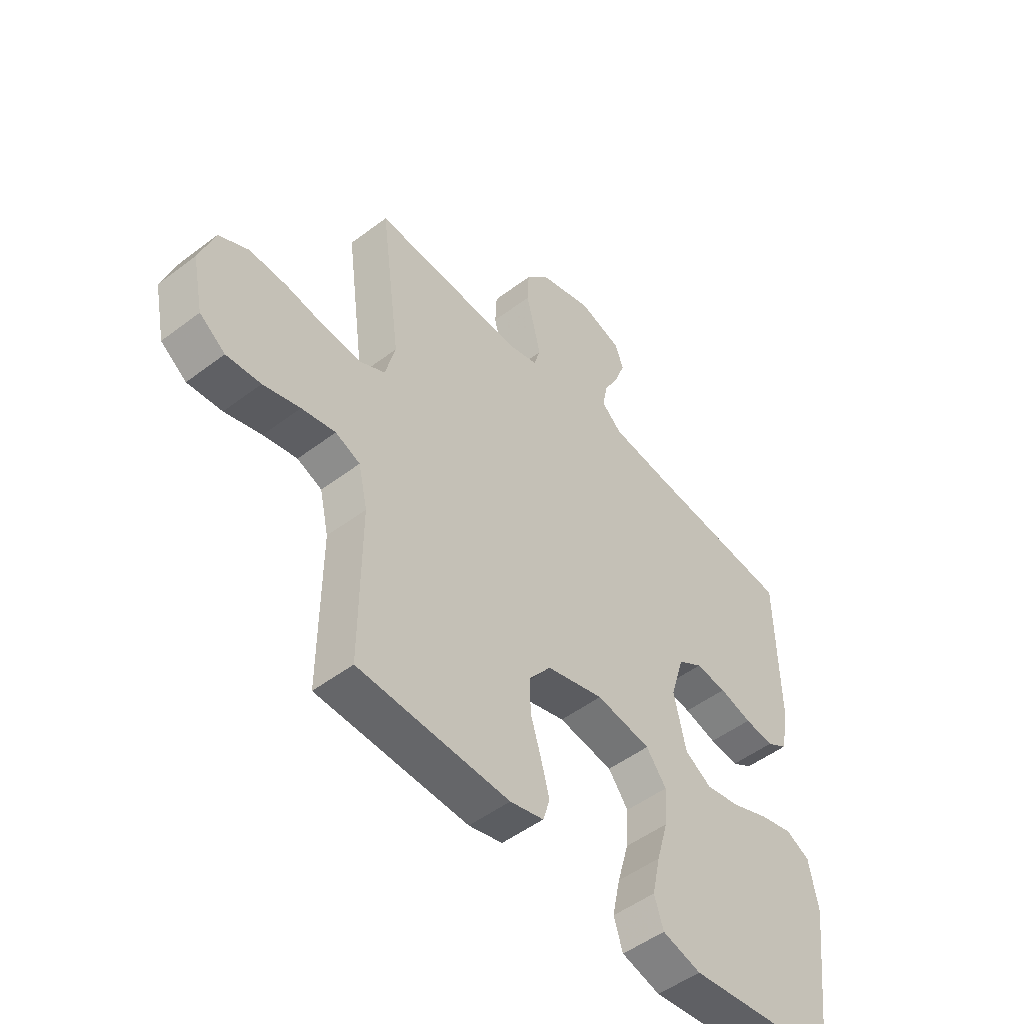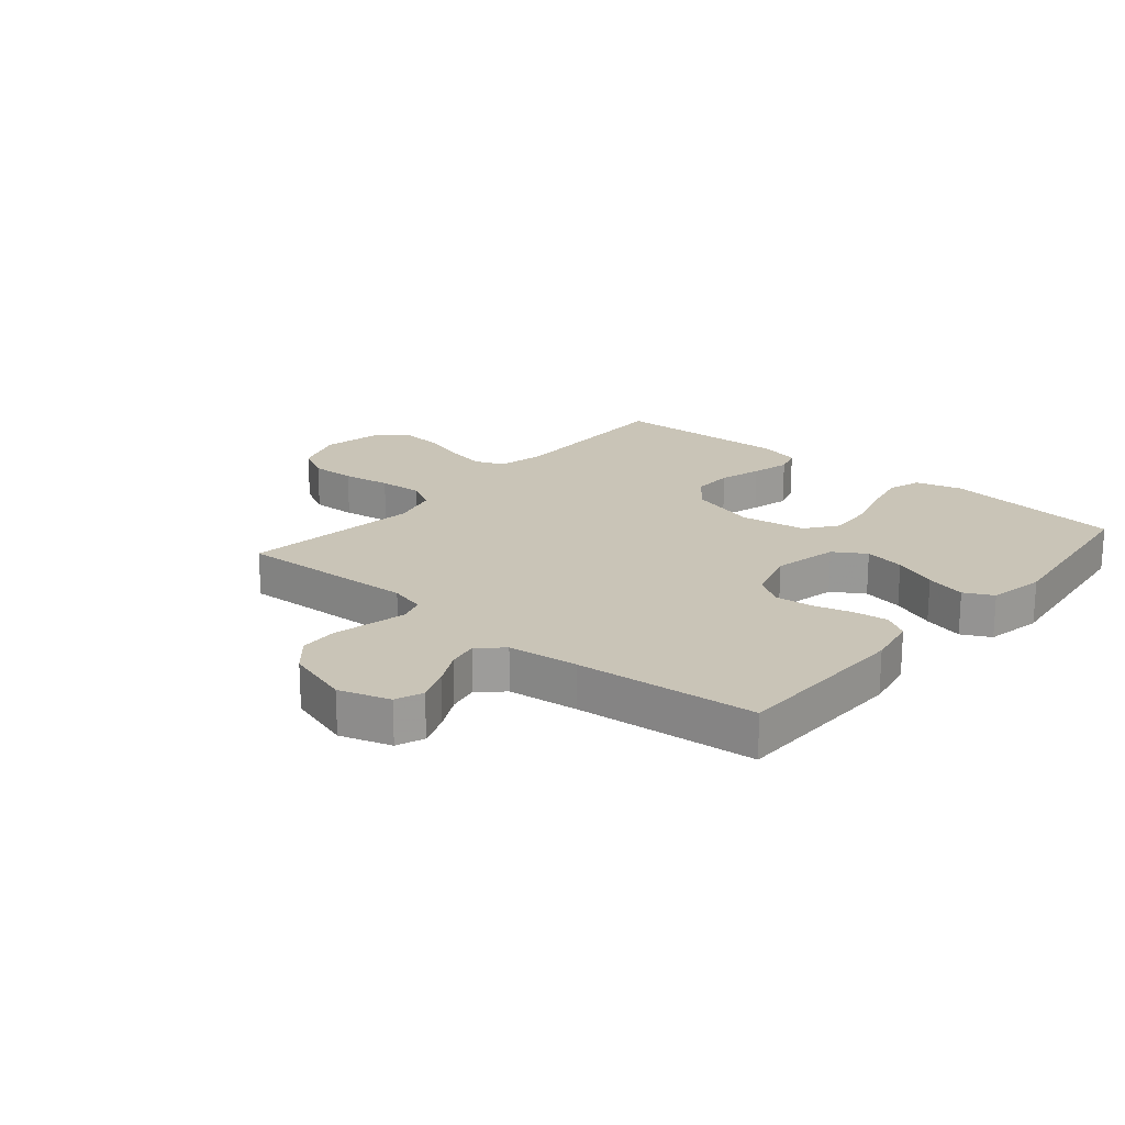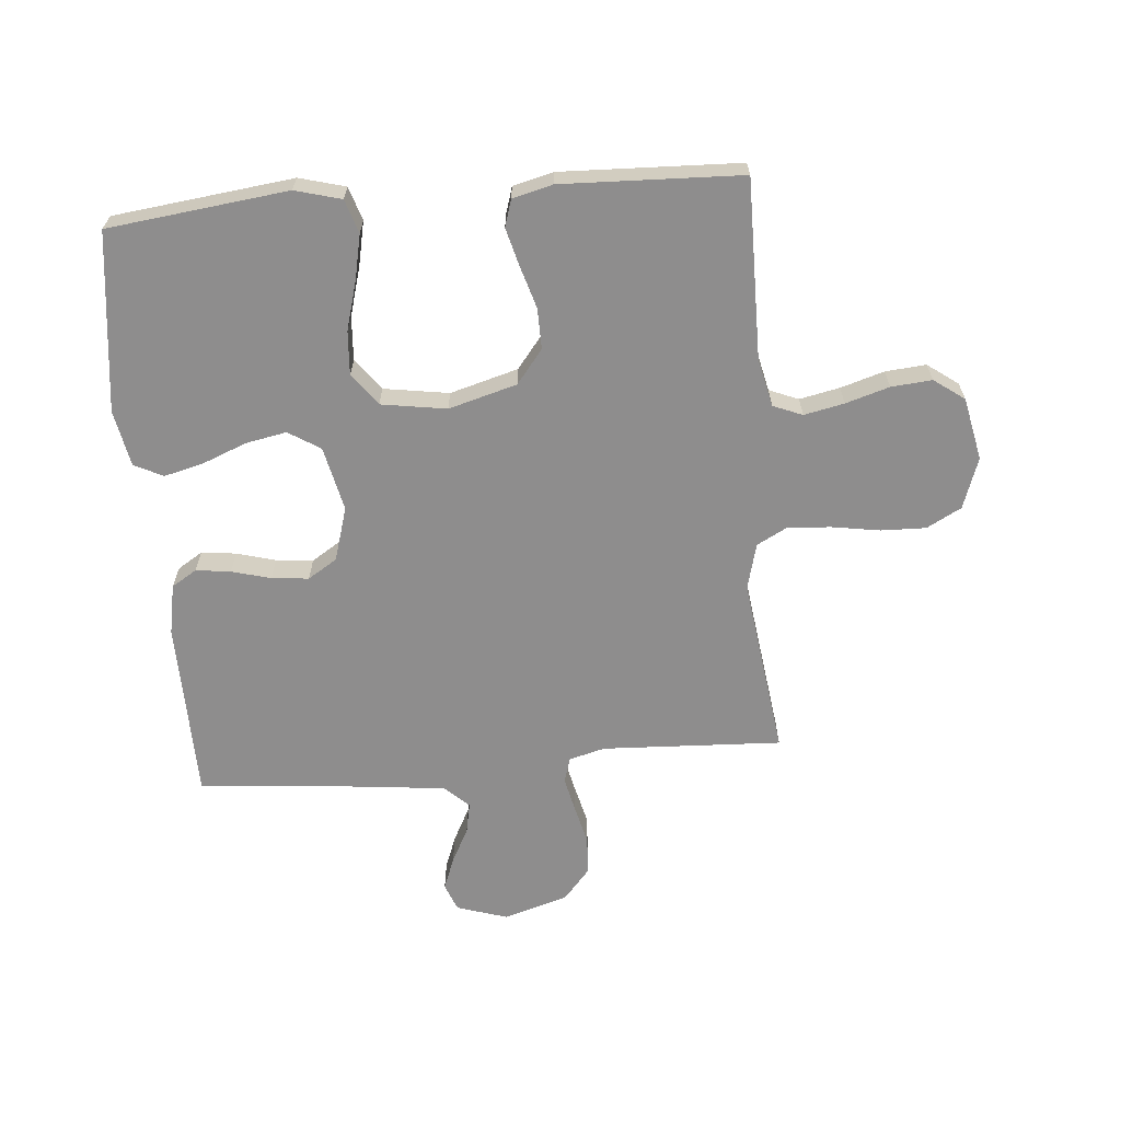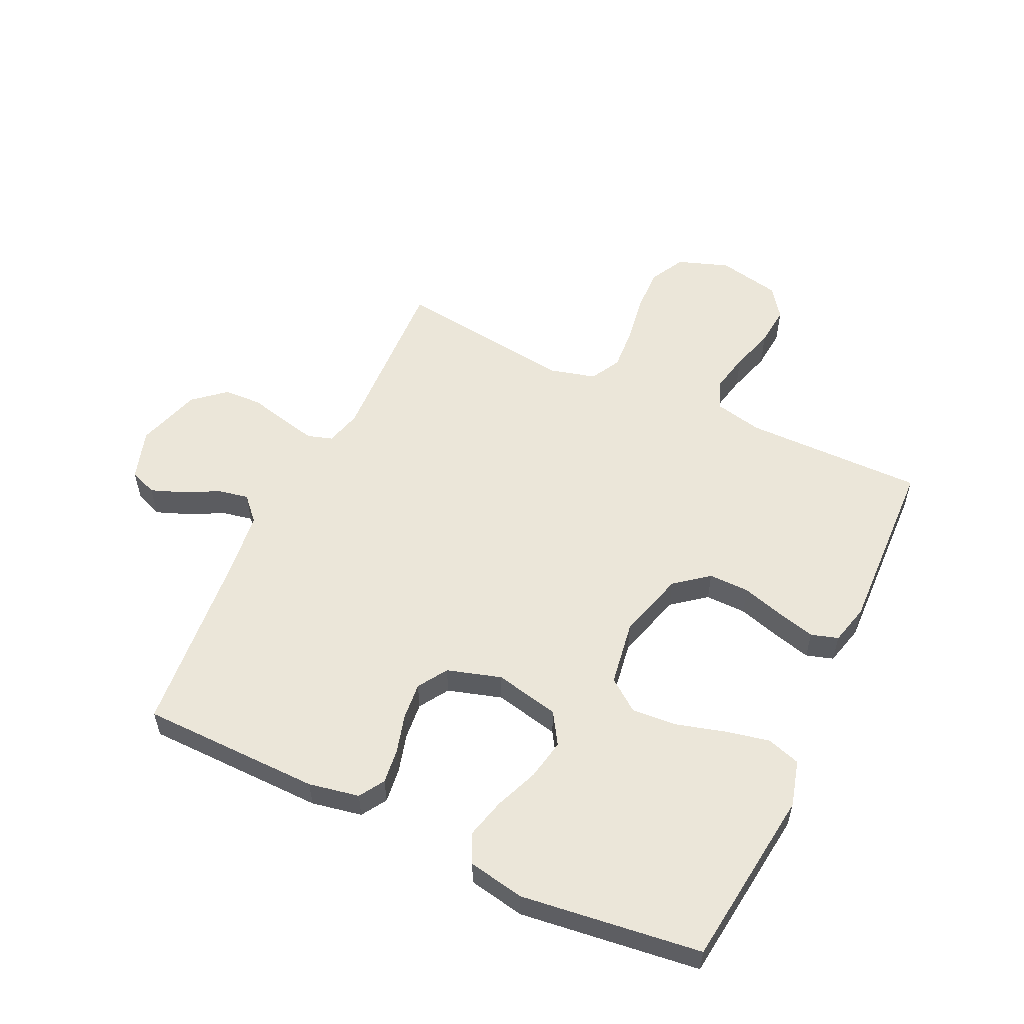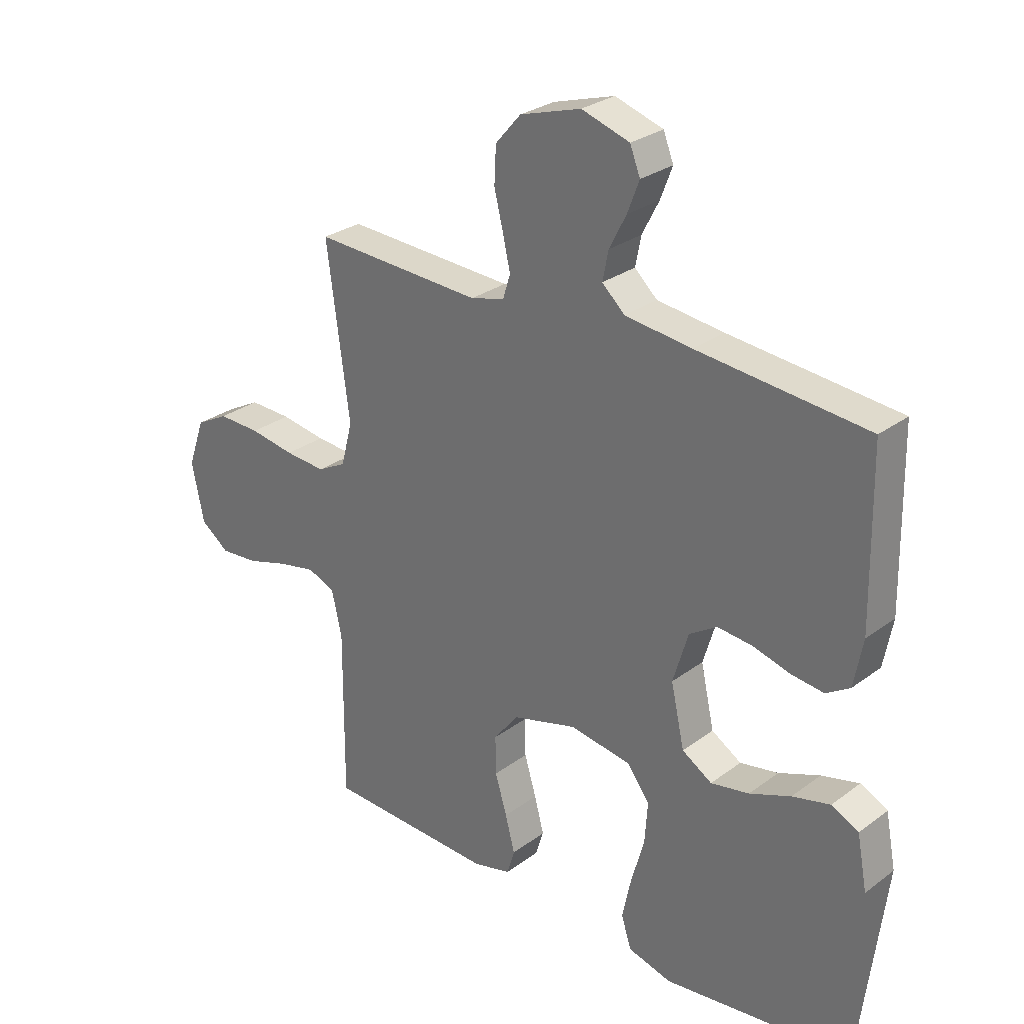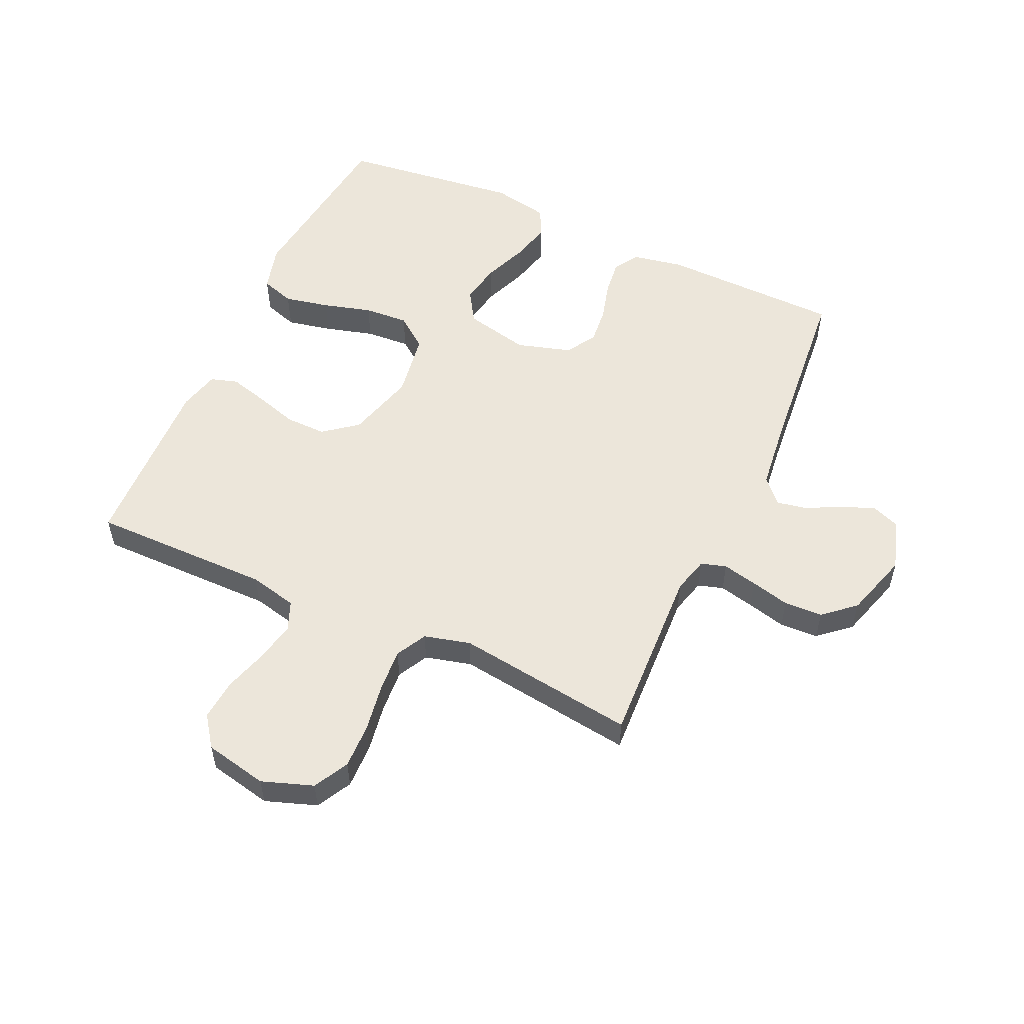
<metadata>
{"format":"obj","ext":"obj","renderer":"f3d","projection":"perspective","resolution":1024,"background":"white","views":[{"elev":-50.3,"azim":-50.2,"up":"+Z"},{"elev":20.0,"azim":40.1,"up":"+Y"},{"elev":-64.7,"azim":-175.1,"up":"+Y"},{"elev":55.3,"azim":115.2,"up":"+Y"},{"elev":28.2,"azim":41.9,"up":"+Z"},{"elev":54.5,"azim":-65.4,"up":"+Y"}]}
</metadata>
<code>
v 0.5 0.07 0.5
v 0.505 0.07 0.2
v 0.489 0.07 0.116
v 0.447 0.07 0.09
v 0.389 0.07 0.097
v 0.324 0.07 0.115
v 0.262 0.07 0.121
v 0.213 0.07 0.09
v 0.186 0.07 0
v 0.21 0.07 -0.108
v 0.263 0.07 -0.141
v 0.331 0.07 -0.128
v 0.404 0.07 -0.099
v 0.471 0.07 -0.082
v 0.519 0.07 -0.106
v 0.537 0.07 -0.2
v 0.5 0.07 -0.5
v 0.2 0.07 -0.536
v 0.123 0.07 -0.515
v 0.105 0.07 -0.459
v 0.121 0.07 -0.384
v 0.144 0.07 -0.303
v 0.149 0.07 -0.229
v 0.109 0.07 -0.176
v 0 0.07 -0.159
v -0.114 0.07 -0.191
v -0.158 0.07 -0.247
v -0.157 0.07 -0.315
v -0.136 0.07 -0.385
v -0.119 0.07 -0.449
v -0.133 0.07 -0.494
v -0.2 0.07 -0.511
v -0.5 0.07 -0.5
v -0.498 0.07 -0.2
v -0.516 0.07 -0.12
v -0.565 0.07 -0.1
v -0.632 0.07 -0.114
v -0.705 0.07 -0.136
v -0.773 0.07 -0.142
v -0.824 0.07 -0.105
v -0.846 0.07 0
v -0.816 0.07 0.085
v -0.758 0.07 0.116
v -0.683 0.07 0.114
v -0.603 0.07 0.101
v -0.531 0.07 0.096
v -0.48 0.07 0.123
v -0.46 0.07 0.2
v -0.5 0.07 0.5
v -0.2 0.07 0.486
v -0.14 0.07 0.502
v -0.127 0.07 0.544
v -0.14 0.07 0.602
v -0.156 0.07 0.667
v -0.153 0.07 0.731
v -0.108 0.07 0.783
v 0 0.07 0.816
v 0.085 0.07 0.789
v 0.103 0.07 0.743
v 0.082 0.07 0.688
v 0.052 0.07 0.63
v 0.042 0.07 0.579
v 0.082 0.07 0.542
v 0.2 0.07 0.528
v 0.5 0 0.5
v 0.505 0 0.2
v 0.489 0 0.116
v 0.447 0 0.09
v 0.389 0 0.097
v 0.324 0 0.115
v 0.262 0 0.121
v 0.213 0 0.09
v 0.186 0 0
v 0.21 0 -0.108
v 0.263 0 -0.141
v 0.331 0 -0.128
v 0.404 0 -0.099
v 0.471 0 -0.082
v 0.519 0 -0.106
v 0.537 0 -0.2
v 0.5 0 -0.5
v 0.2 0 -0.536
v 0.123 0 -0.515
v 0.105 0 -0.459
v 0.121 0 -0.384
v 0.144 0 -0.303
v 0.149 0 -0.229
v 0.109 0 -0.176
v 0 0 -0.159
v -0.114 0 -0.191
v -0.158 0 -0.247
v -0.157 0 -0.315
v -0.136 0 -0.385
v -0.119 0 -0.449
v -0.133 0 -0.494
v -0.2 0 -0.511
v -0.5 0 -0.5
v -0.498 0 -0.2
v -0.516 0 -0.12
v -0.565 0 -0.1
v -0.632 0 -0.114
v -0.705 0 -0.136
v -0.773 0 -0.142
v -0.824 0 -0.105
v -0.846 0 0
v -0.816 0 0.085
v -0.758 0 0.116
v -0.683 0 0.114
v -0.603 0 0.101
v -0.531 0 0.096
v -0.48 0 0.123
v -0.46 0 0.2
v -0.5 0 0.5
v -0.2 0 0.486
v -0.14 0 0.502
v -0.127 0 0.544
v -0.14 0 0.602
v -0.156 0 0.667
v -0.153 0 0.731
v -0.108 0 0.783
v 0 0 0.816
v 0.085 0 0.789
v 0.103 0 0.743
v 0.082 0 0.688
v 0.052 0 0.63
v 0.042 0 0.579
v 0.082 0 0.542
v 0.2 0 0.528
f 59 60 61
f 58 59 61
f 57 58 61
f 56 57 61
f 55 56 61
f 54 55 61
f 53 54 61
f 52 53 61 62
f 51 52 62 63
f 48 49 50
f 51 63 64
f 50 51 64
f 48 50 64
f 47 48 64
f 43 44 45
f 42 43 45
f 41 42 45
f 40 41 45
f 39 40 45
f 38 39 45
f 37 38 45
f 36 37 45 46
f 35 36 46 47
f 32 33 34
f 31 32 34
f 30 31 34
f 29 30 34
f 28 29 34
f 34 35 47
f 28 34 47
f 27 28 47
f 20 21 22
f 19 20 22
f 18 19 22
f 17 18 22
f 16 17 22
f 15 16 22
f 14 15 22
f 13 14 22
f 12 13 22
f 11 12 22 23
f 10 11 23 24
f 4 5 6
f 3 4 6
f 2 3 6
f 1 2 6
f 64 1 6
f 64 6 7
f 26 27 47 64
f 25 26 64
f 9 10 24 25
f 8 9 25 64
f 7 8 64
f 125 124 123
f 125 123 122
f 125 122 121
f 125 121 120
f 125 120 119
f 125 119 118
f 125 118 117
f 126 125 117 116
f 127 126 116 115
f 114 113 112
f 128 127 115
f 128 115 114
f 128 114 112
f 128 112 111
f 109 108 107
f 109 107 106
f 109 106 105
f 109 105 104
f 109 104 103
f 109 103 102
f 109 102 101
f 110 109 101 100
f 111 110 100 99
f 98 97 96
f 98 96 95
f 98 95 94
f 98 94 93
f 98 93 92
f 111 99 98
f 111 98 92
f 111 92 91
f 86 85 84
f 86 84 83
f 86 83 82
f 86 82 81
f 86 81 80
f 86 80 79
f 86 79 78
f 86 78 77
f 86 77 76
f 87 86 76 75
f 88 87 75 74
f 70 69 68
f 70 68 67
f 70 67 66
f 70 66 65
f 70 65 128
f 71 70 128
f 128 111 91 90
f 128 90 89
f 89 88 74 73
f 128 89 73 72
f 128 72 71
f 1 65 66 2
f 2 66 67 3
f 3 67 68 4
f 4 68 69 5
f 5 69 70 6
f 6 70 71 7
f 7 71 72 8
f 8 72 73 9
f 9 73 74 10
f 10 74 75 11
f 11 75 76 12
f 12 76 77 13
f 13 77 78 14
f 14 78 79 15
f 15 79 80 16
f 16 80 81 17
f 17 81 82 18
f 18 82 83 19
f 19 83 84 20
f 20 84 85 21
f 21 85 86 22
f 22 86 87 23
f 23 87 88 24
f 24 88 89 25
f 25 89 90 26
f 26 90 91 27
f 27 91 92 28
f 28 92 93 29
f 29 93 94 30
f 30 94 95 31
f 31 95 96 32
f 32 96 97 33
f 33 97 98 34
f 34 98 99 35
f 35 99 100 36
f 36 100 101 37
f 37 101 102 38
f 38 102 103 39
f 39 103 104 40
f 40 104 105 41
f 41 105 106 42
f 42 106 107 43
f 43 107 108 44
f 44 108 109 45
f 45 109 110 46
f 46 110 111 47
f 47 111 112 48
f 48 112 113 49
f 49 113 114 50
f 50 114 115 51
f 51 115 116 52
f 52 116 117 53
f 53 117 118 54
f 54 118 119 55
f 55 119 120 56
f 56 120 121 57
f 57 121 122 58
f 58 122 123 59
f 59 123 124 60
f 60 124 125 61
f 61 125 126 62
f 62 126 127 63
f 63 127 128 64
f 64 128 65 1

</code>
